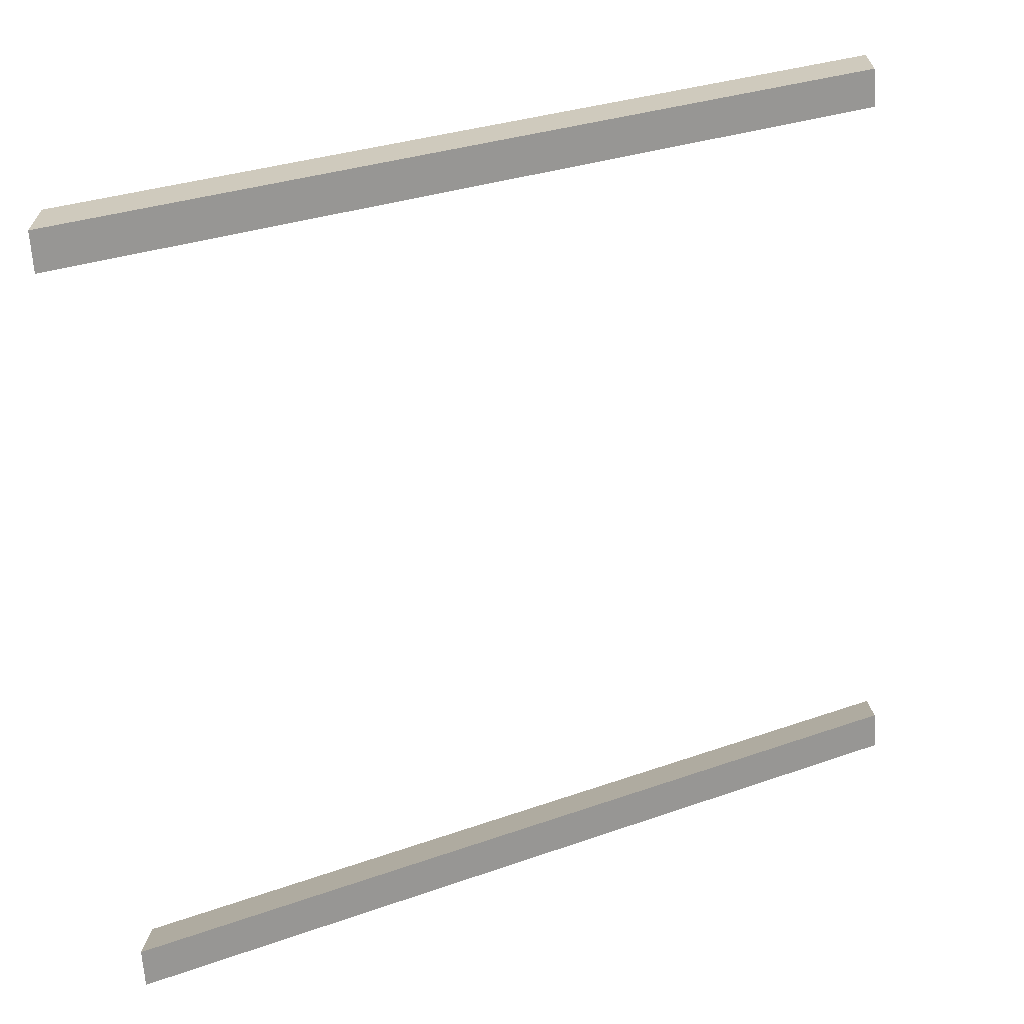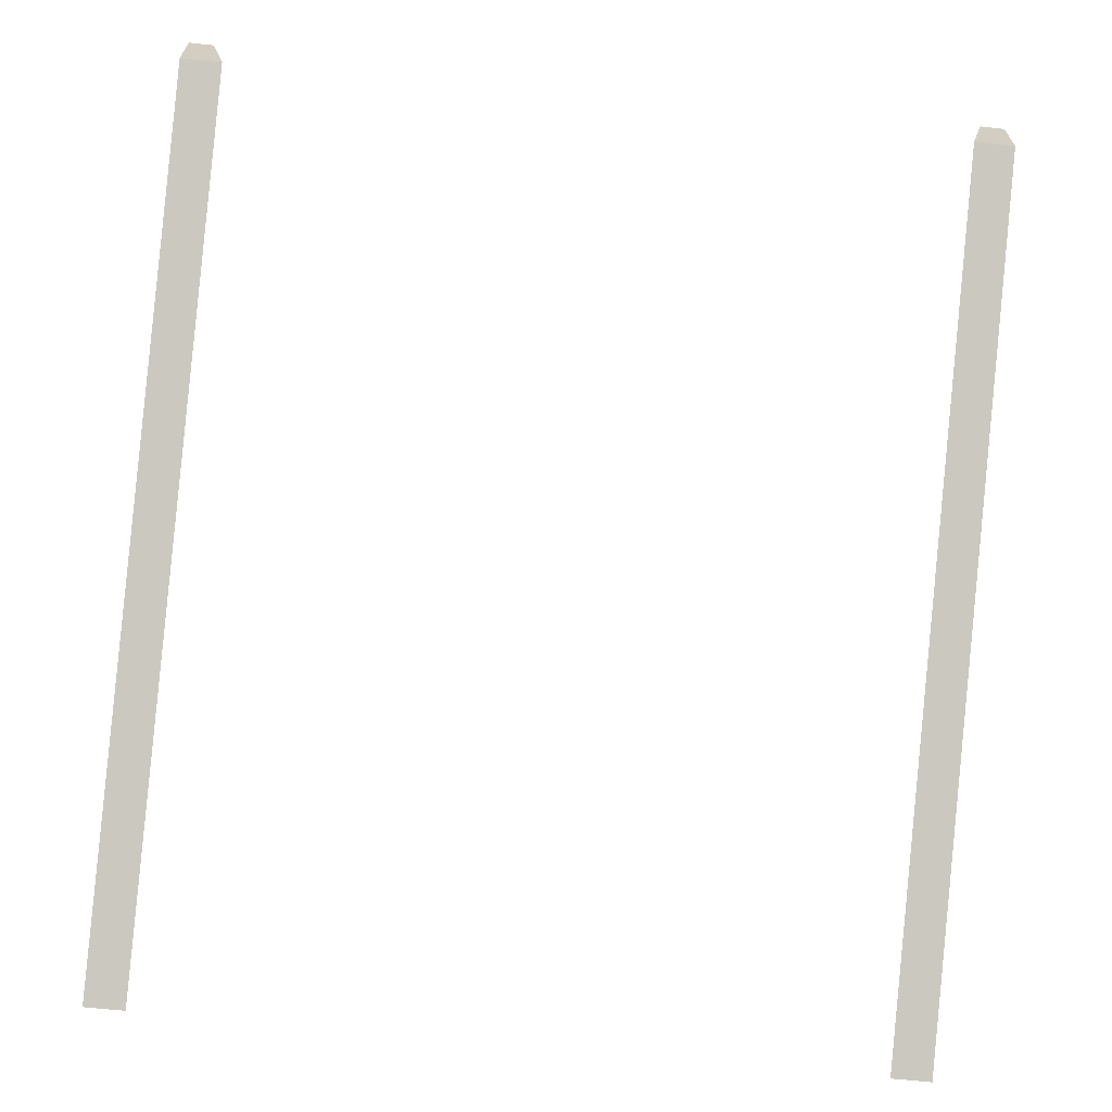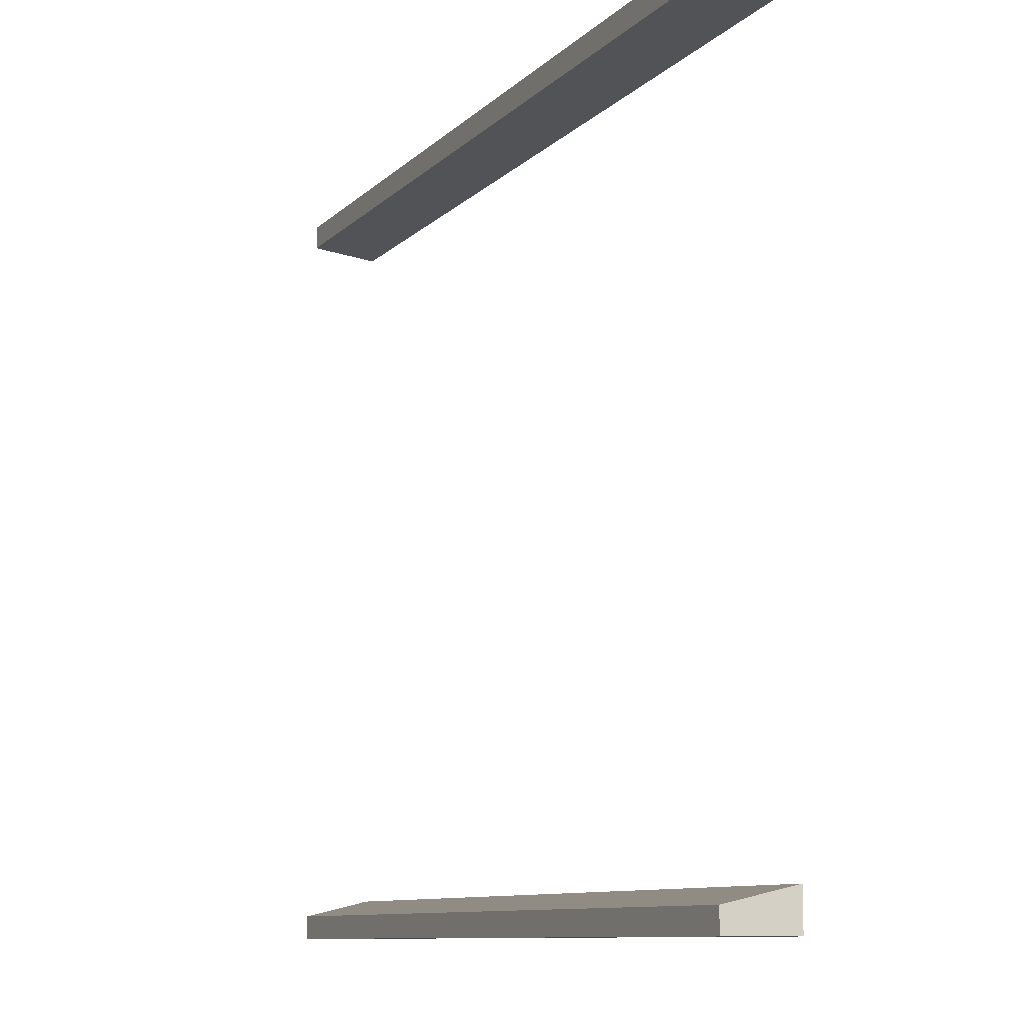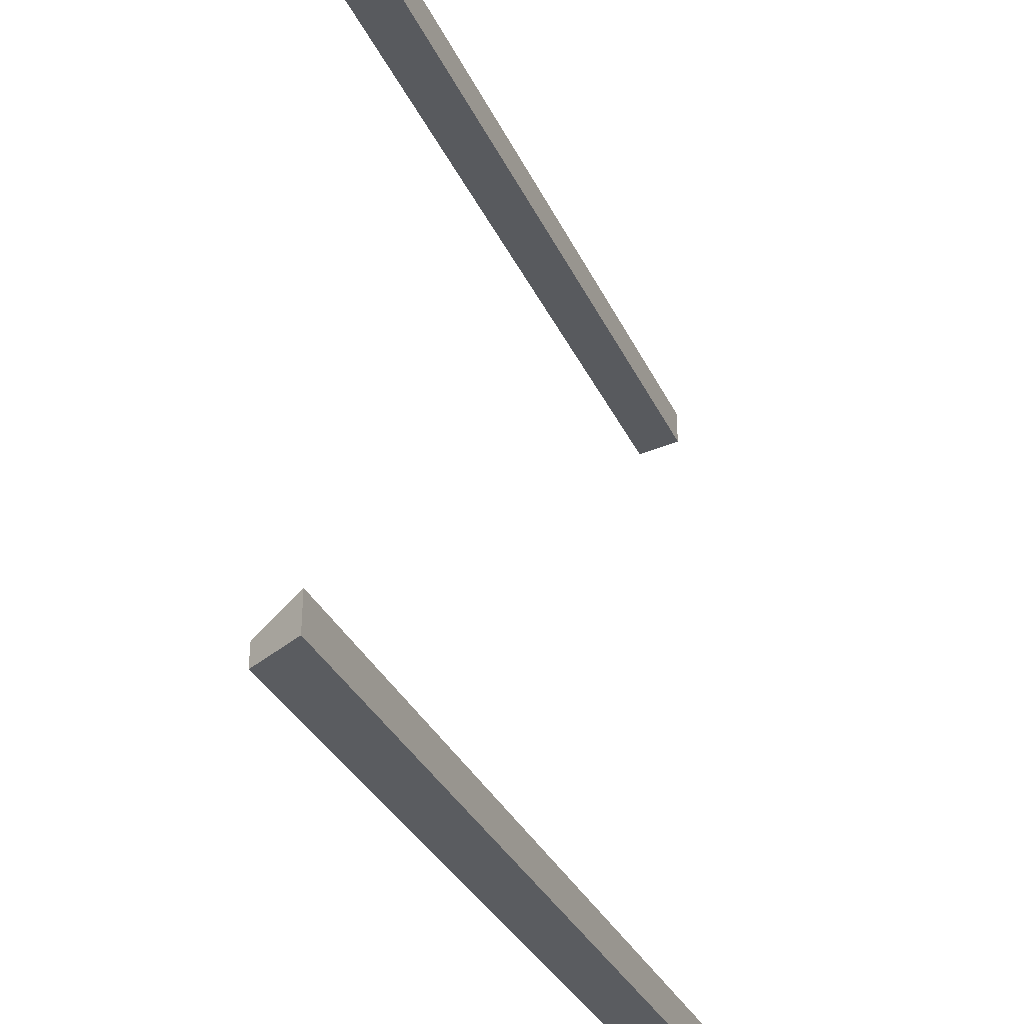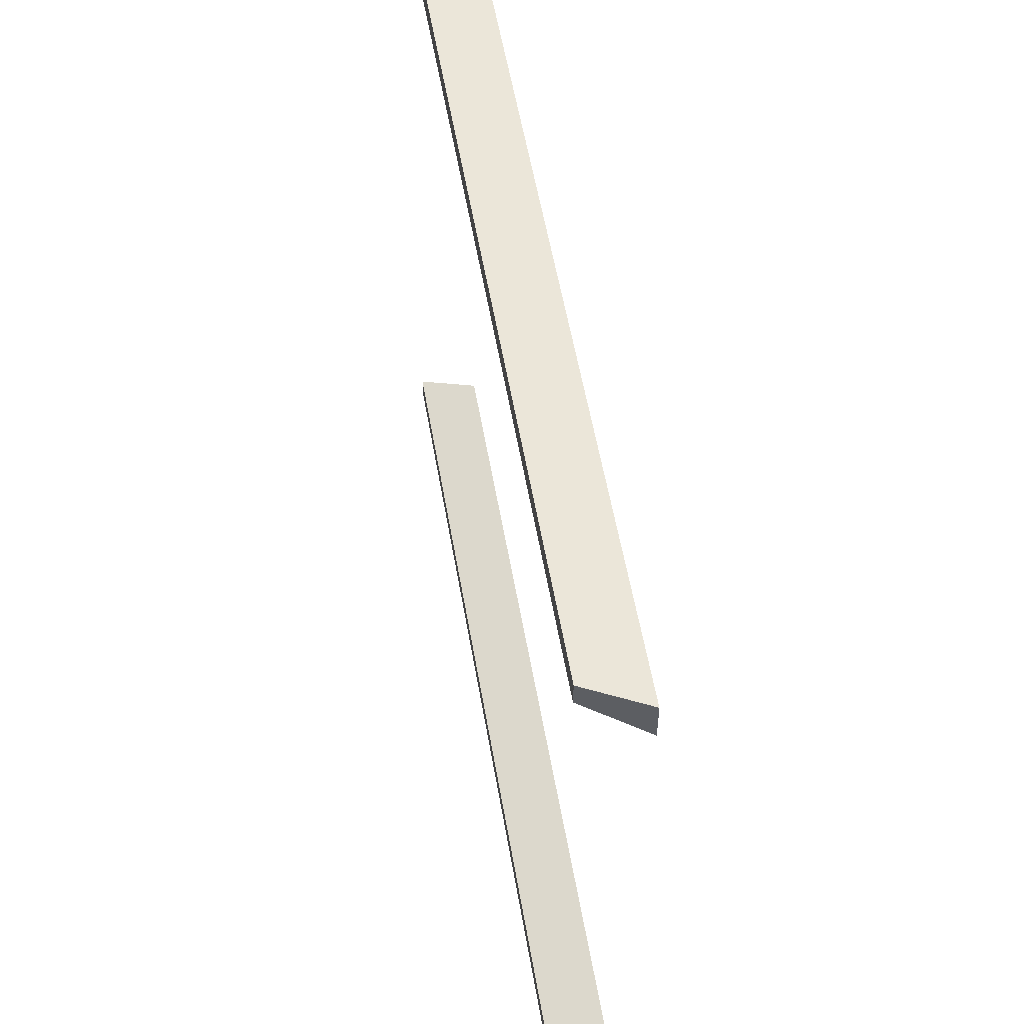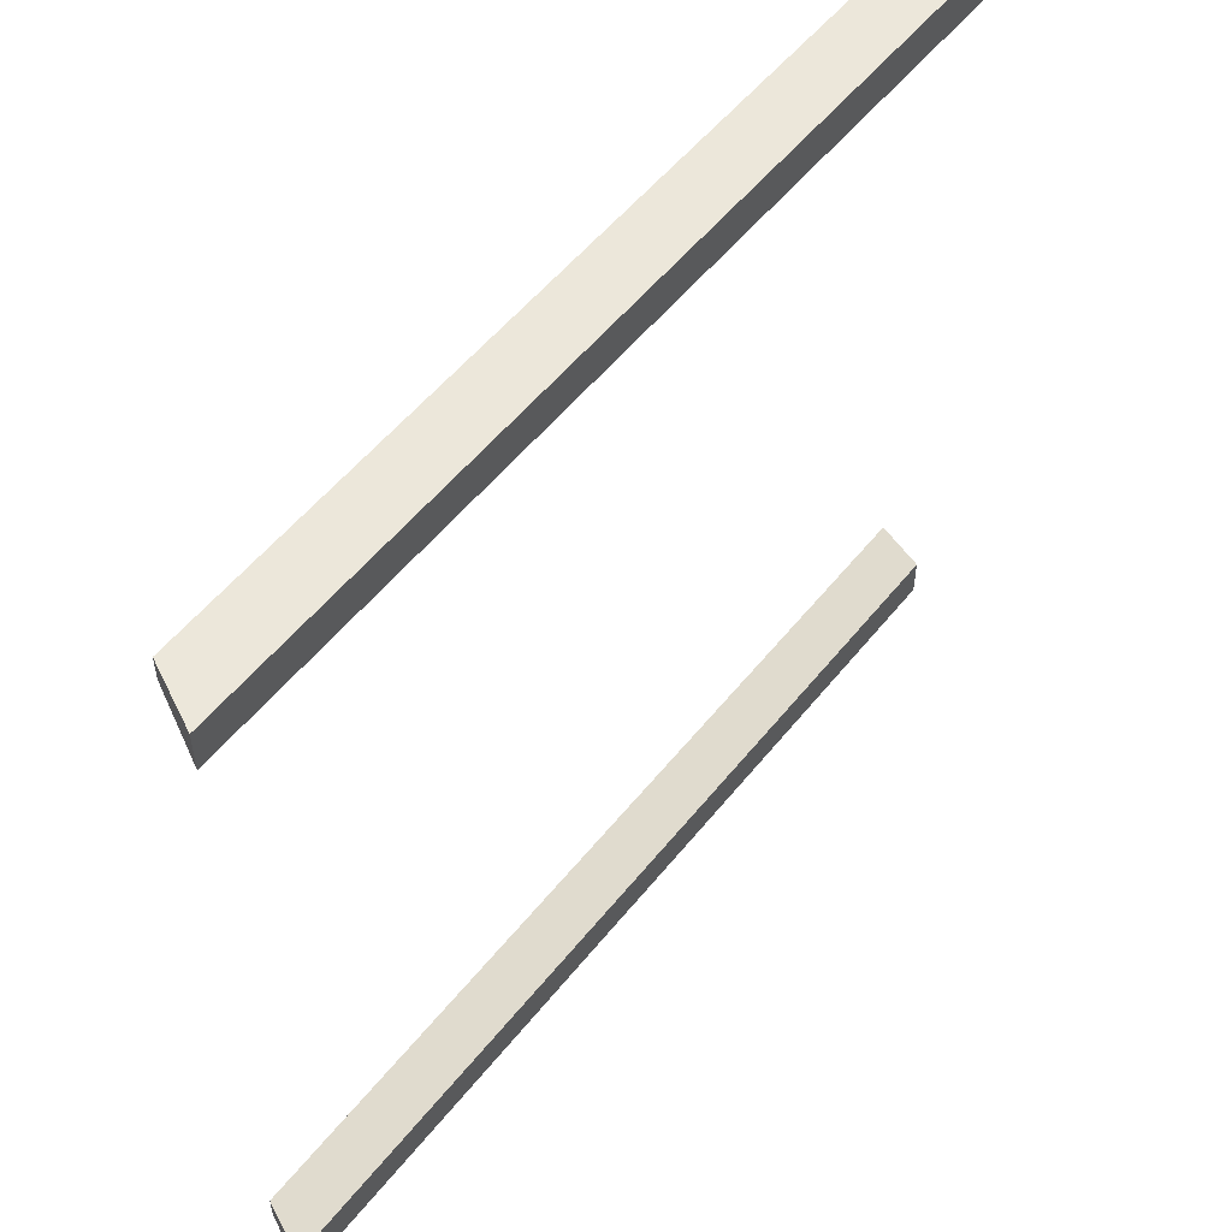
<metadata>
{"format":"obj","ext":"obj","renderer":"f3d","projection":"perspective","resolution":1024,"background":"white","views":[{"elev":-66.1,"azim":3.7,"up":"+Y"},{"elev":-65.6,"azim":83.9,"up":"+Y"},{"elev":-9.9,"azim":-88.7,"up":"+Z"},{"elev":-33.9,"azim":-40.8,"up":"+Z"},{"elev":55.1,"azim":-73.1,"up":"+Z"},{"elev":53.7,"azim":-25.8,"up":"+Z"}]}
</metadata>
<code>
g road-slant-high-barrier
v 0.5 0.5 0.45 1 1 1
v 0.5 0.5 0.5 1 1 1
v 0.5 0.58 0.47 1 1 1
v 0.5 0.58 0.5 1 1 1
v -0.5 0 0.45 1 1 1
v -0.5 0.08 0.47 1 1 1
v -0.5 0 0.5 1 1 1
v -0.5 0.08 0.5 1 1 1
v 0.5 0.5 -0.5 1 1 1
v -0.5 0 -0.5 1 1 1
v 0.5 0.5 -0.45 1 1 1
v -0.5 0 -0.45 1 1 1
v -0.5 0.08 -0.5 1 1 1
v 0.5 0.58 -0.5 1 1 1
v 0.5 0.58 -0.47 1 1 1
v -0.5 0.08 -0.47 1 1 1
f 3 2 1
f 2 3 4
f 7 6 5
f 6 7 8
f 6 1 5
f 1 6 3
f 11 10 9
f 10 11 12
f 13 9 10
f 9 13 14
f 15 9 14
f 9 15 11
f 11 16 12
f 16 11 15
f 13 15 14
f 15 13 16
f 12 13 10
f 13 12 16
f 3 8 4
f 8 3 6
f 7 1 2
f 1 7 5
f 2 8 7
f 8 2 4
g road-slant-high-barrier
f 3 2 1
f 2 3 4
f 7 6 5
f 6 7 8
f 6 1 5
f 1 6 3
f 11 10 9
f 10 11 12
f 13 9 10
f 9 13 14
f 15 9 14
f 9 15 11
f 11 16 12
f 16 11 15
f 13 15 14
f 15 13 16
f 12 13 10
f 13 12 16
f 3 8 4
f 8 3 6
f 7 1 2
f 1 7 5
f 2 8 7
f 8 2 4

</code>
